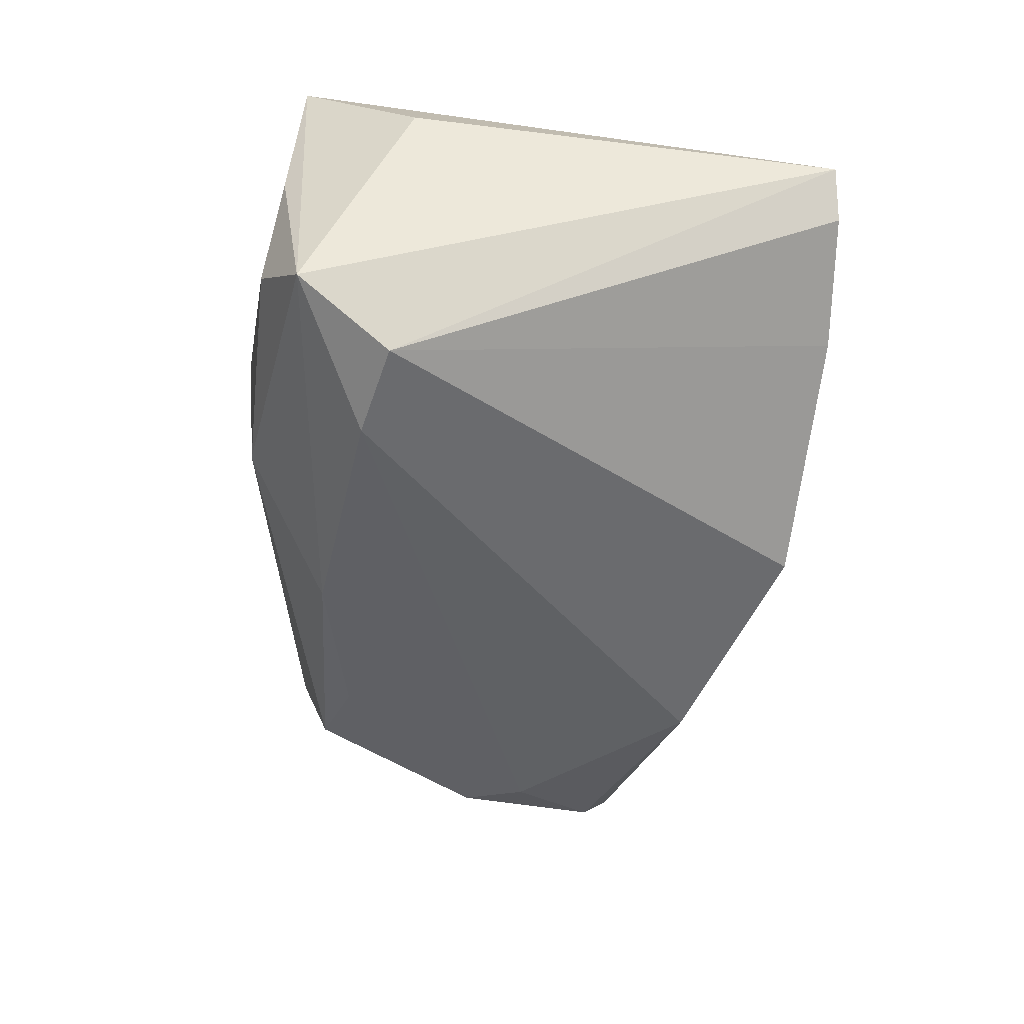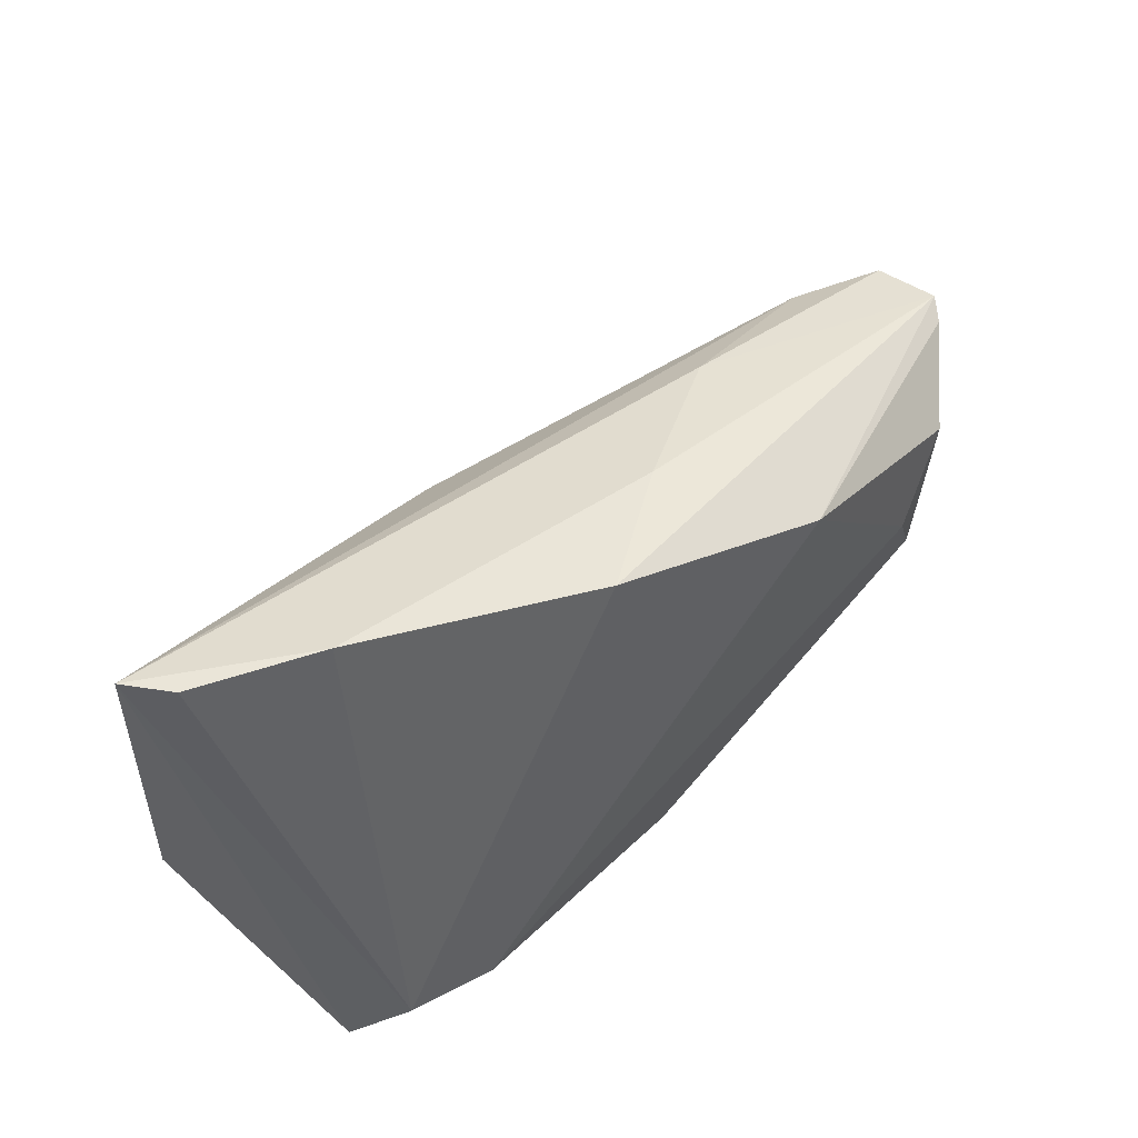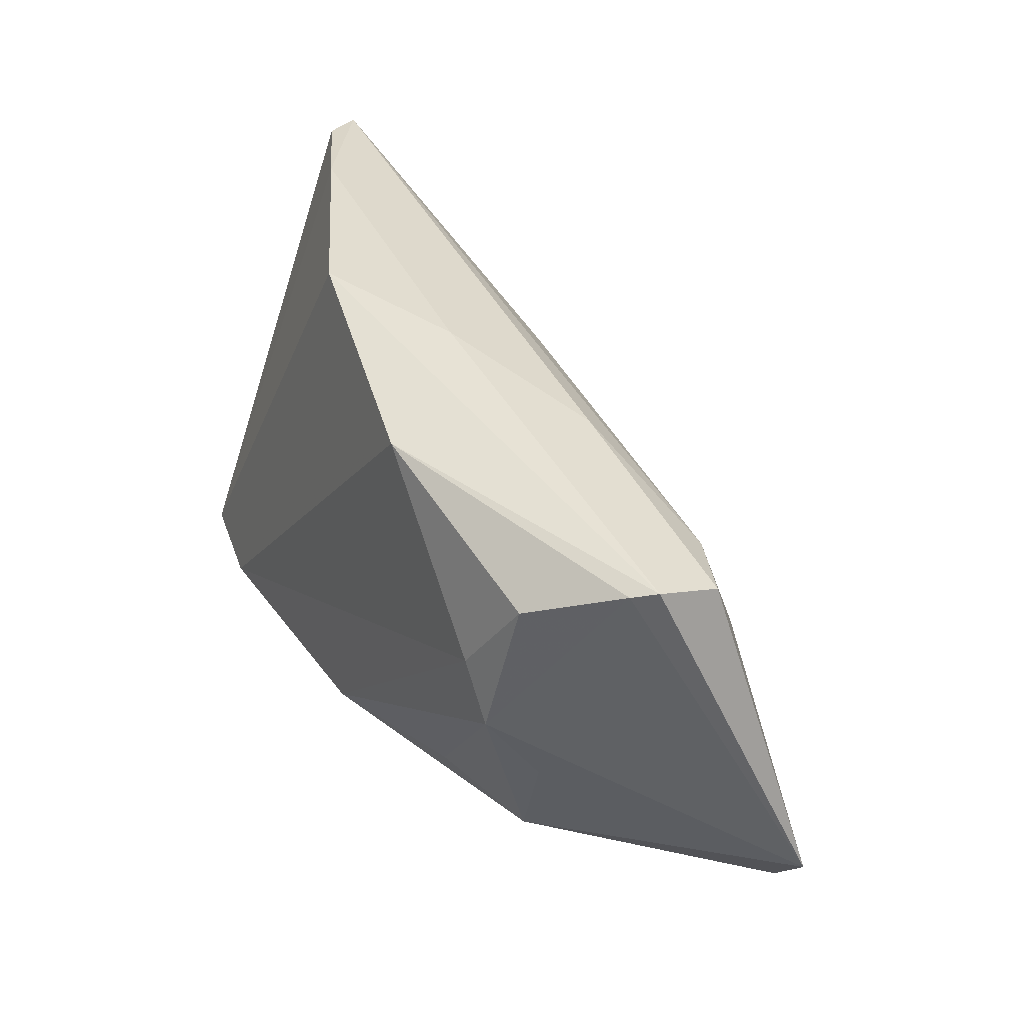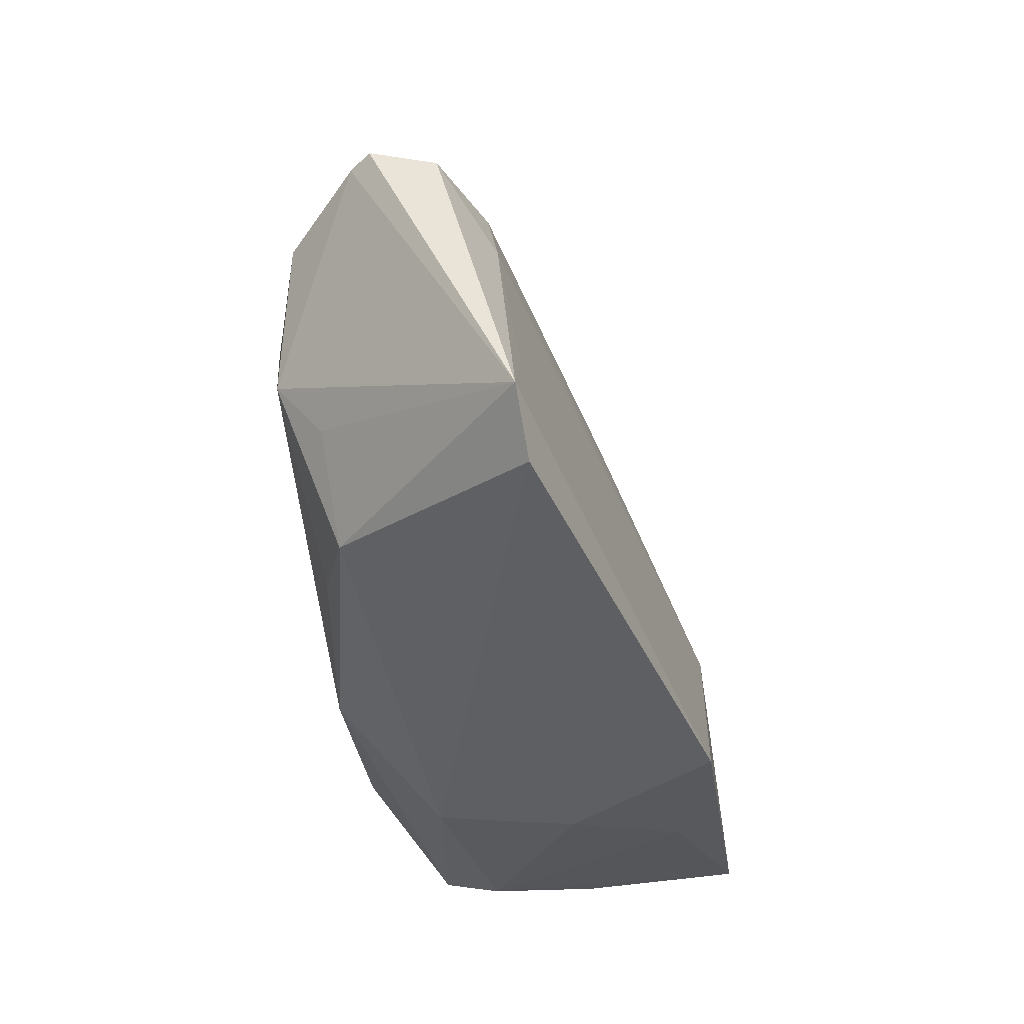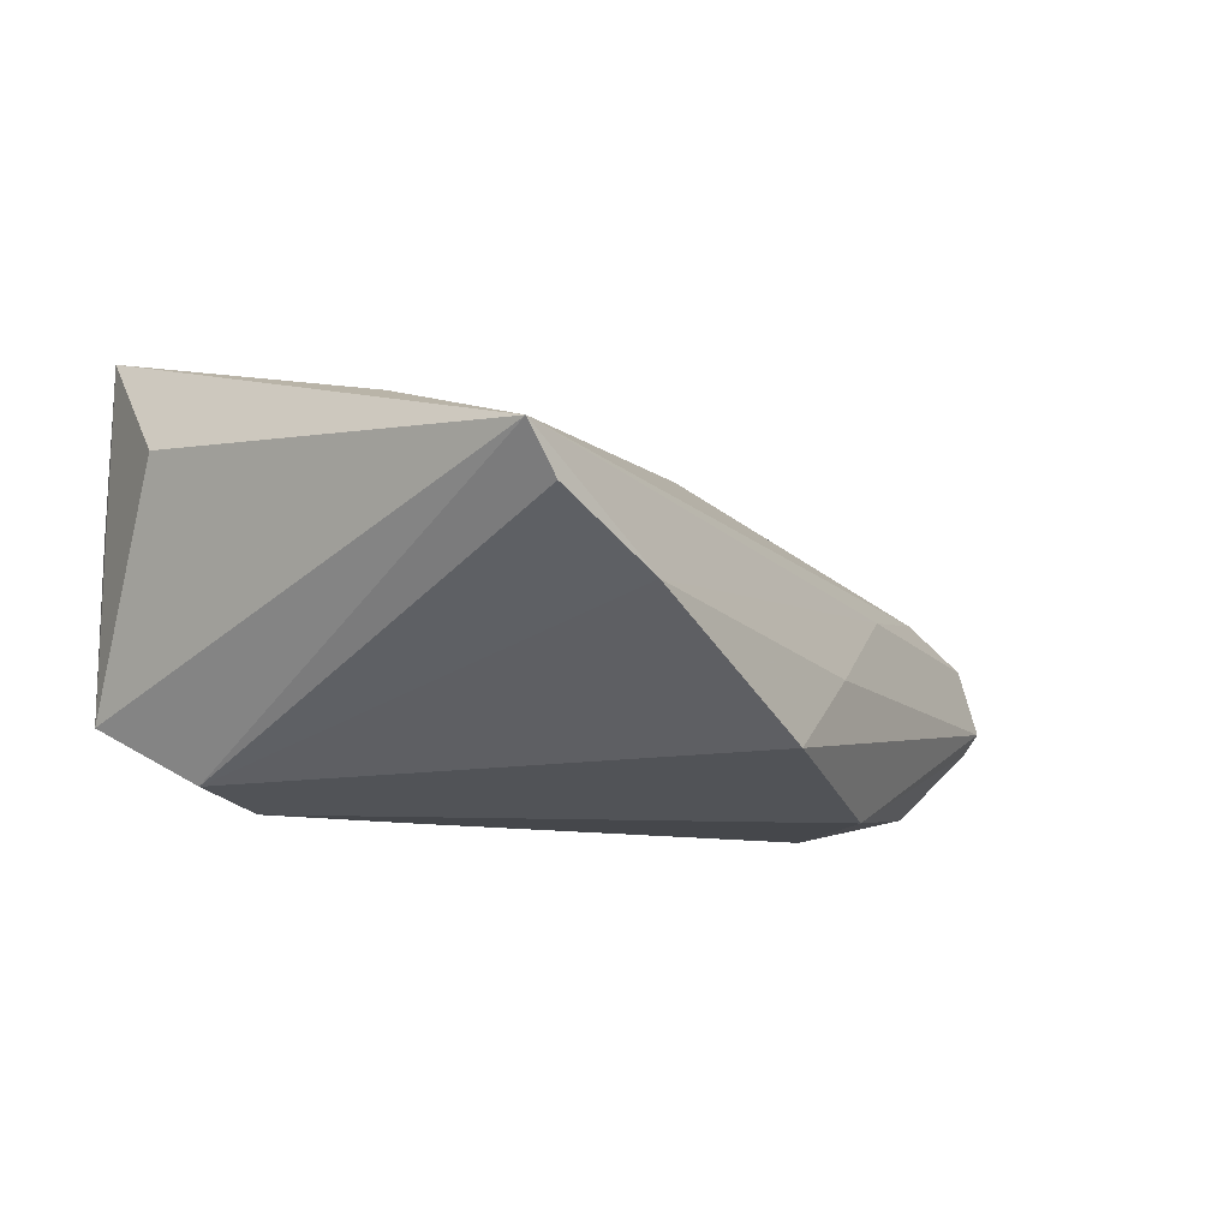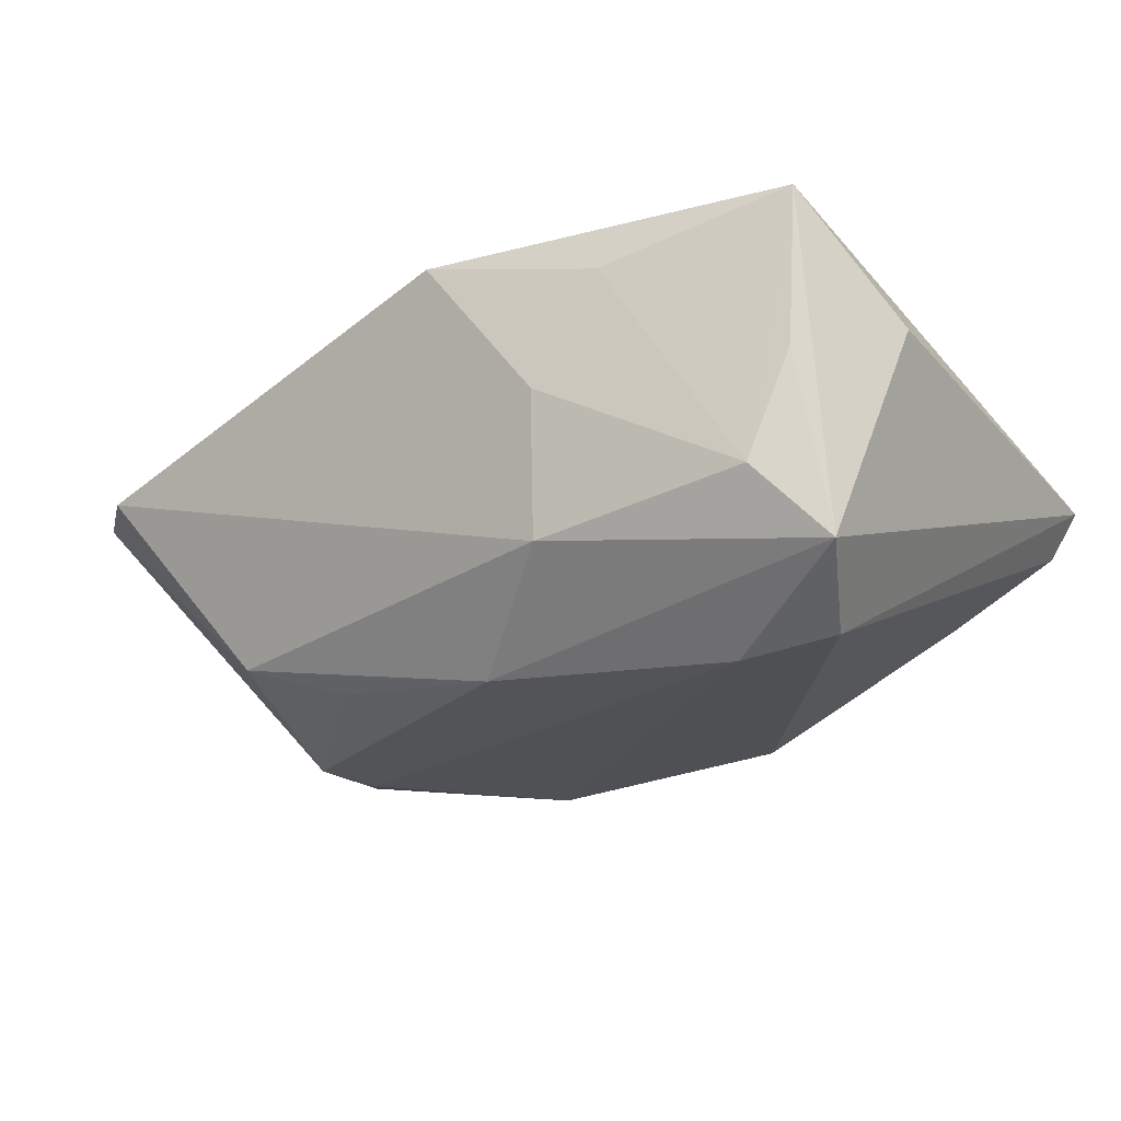
<metadata>
{"format":"obj","ext":"obj","renderer":"f3d","projection":"perspective","resolution":1024,"background":"white","views":[{"elev":-45.7,"azim":85.4,"up":"+Z"},{"elev":59.5,"azim":136.4,"up":"+Y"},{"elev":31.1,"azim":-120.5,"up":"+Y"},{"elev":-35.1,"azim":-82.5,"up":"+Y"},{"elev":-10.3,"azim":129.3,"up":"+Z"},{"elev":-19.7,"azim":32.4,"up":"+Z"}]}
</metadata>
<code>
v -0.04602 0.01802 -0.01917
v -0.02165 0.02838 -0.02185
v 0.04108 -0.02585 0.02682
v 0.004012 0.03848 -0.01668
v 0.04378 0.04004 0.003372
v 0.01438 -0.007558 0.02526
v 0.01067 -0.02994 -0.009237
v -0.003112 -0.03162 0.0263
v -0.02716 0.02745 0.001603
v -0.05617 0.02066 1.645e-05
v -0.01027 0.03424 -0.00767
v -0.04333 -0.00746 -0.01486
v -0.05471 0.02215 -0.01055
v -0.06289 -0.01835 0.01009
v -0.03851 0.008145 -0.02185
v 0.04064 -0.02716 0.007504
v 0.02771 -0.01592 -0.02185
v -0.02501 -0.0164 -0.01752
v 0.01136 -0.03164 0.007905
v 0.04337 -0.02408 -0.01346
v 0.0384 -0.01312 -0.01993
v -0.001739 -0.02012 -0.02048
v 0.04751 0.0395 0.00865
v 0.04751 -0.01182 0.01366
v 0.02989 0.0406 -0.003514
v -0.05042 0.01096 0.006455
v 0.01887 -0.02994 0.02107
v 0.03602 -0.02891 -0.005311
v -0.05664 0.02288 -0.008
v 0.003619 0.0221 0.01329
v -0.0374 -0.01972 -0.01335
v -0.04155 0.0007768 -0.021
v -0.0464 0.01973 0.0047
v 0.04218 0.01671 0.01614
v -0.05683 -0.02415 0.01077
v -0.0568 -0.0109 0.00987
f 35 8 14
f 8 35 19
f 34 3 23
f 8 3 6
f 3 34 6
f 14 8 6
f 6 36 14
f 23 30 6
f 6 34 23
f 4 21 2
f 20 21 23
f 31 35 14
f 33 30 23
f 33 6 30
f 27 3 8
f 8 19 27
f 28 3 27
f 27 19 28
f 23 21 5
f 23 3 24
f 24 20 23
f 3 20 24
f 16 3 28
f 28 20 16
f 16 20 3
f 21 20 17
f 2 21 17
f 9 33 23
f 10 33 9
f 36 6 26
f 6 33 26
f 14 36 26
f 26 10 14
f 26 33 10
f 4 11 25
f 23 5 25
f 25 9 23
f 11 9 25
f 21 4 25
f 25 5 21
f 12 31 14
f 14 32 12
f 12 32 31
f 7 20 28
f 28 19 7
f 7 19 35
f 35 31 7
f 22 7 31
f 22 17 20
f 20 7 22
f 2 17 15
f 15 1 2
f 32 1 15
f 15 22 32
f 17 22 15
f 29 4 2
f 14 10 29
f 29 11 4
f 10 9 29
f 29 9 11
f 31 32 18
f 18 22 31
f 32 22 18
f 2 1 13
f 13 29 2
f 13 1 32
f 13 32 14
f 14 29 13

</code>
